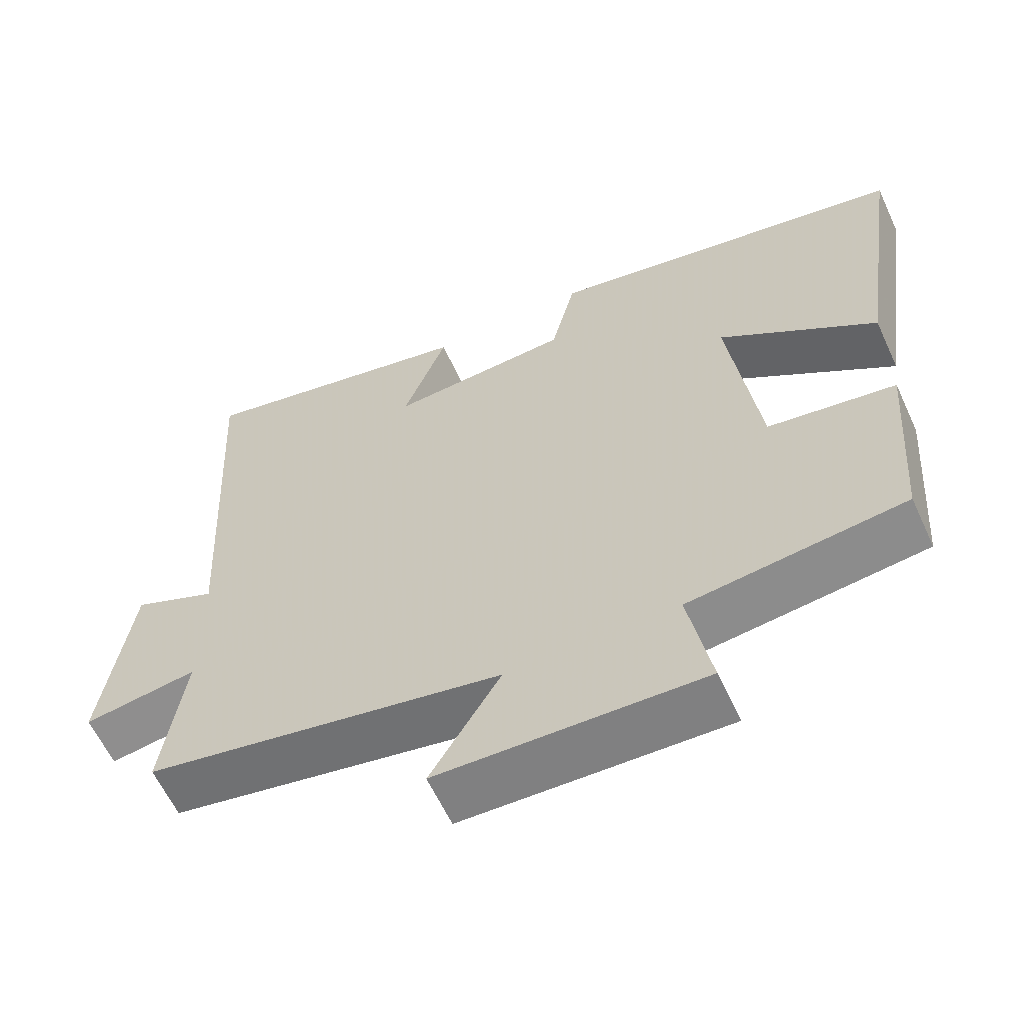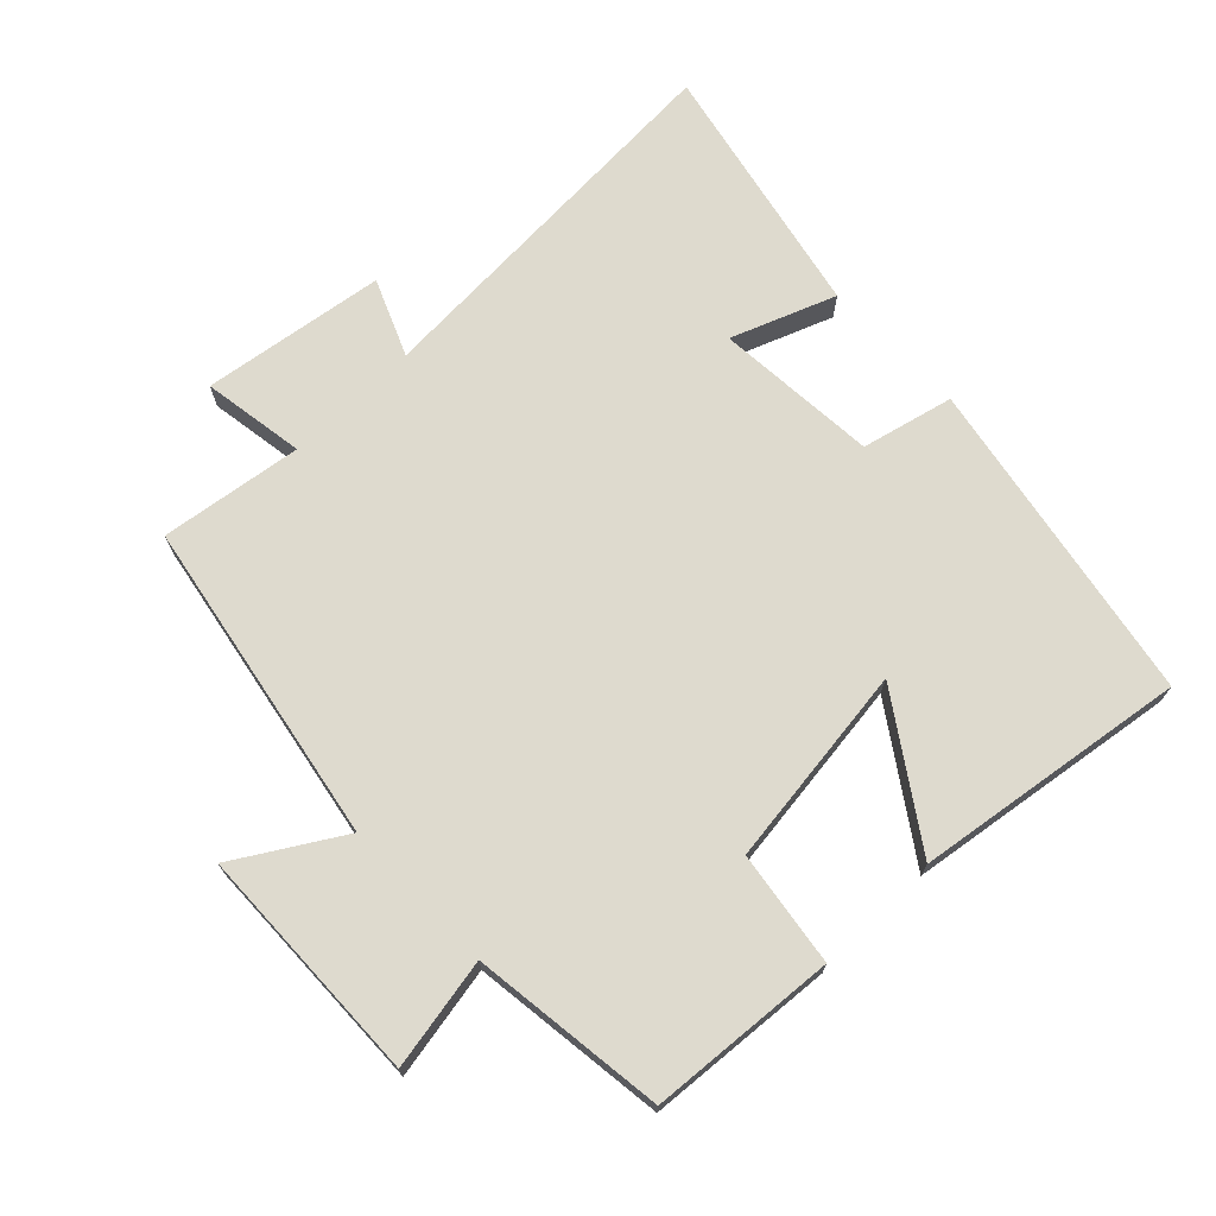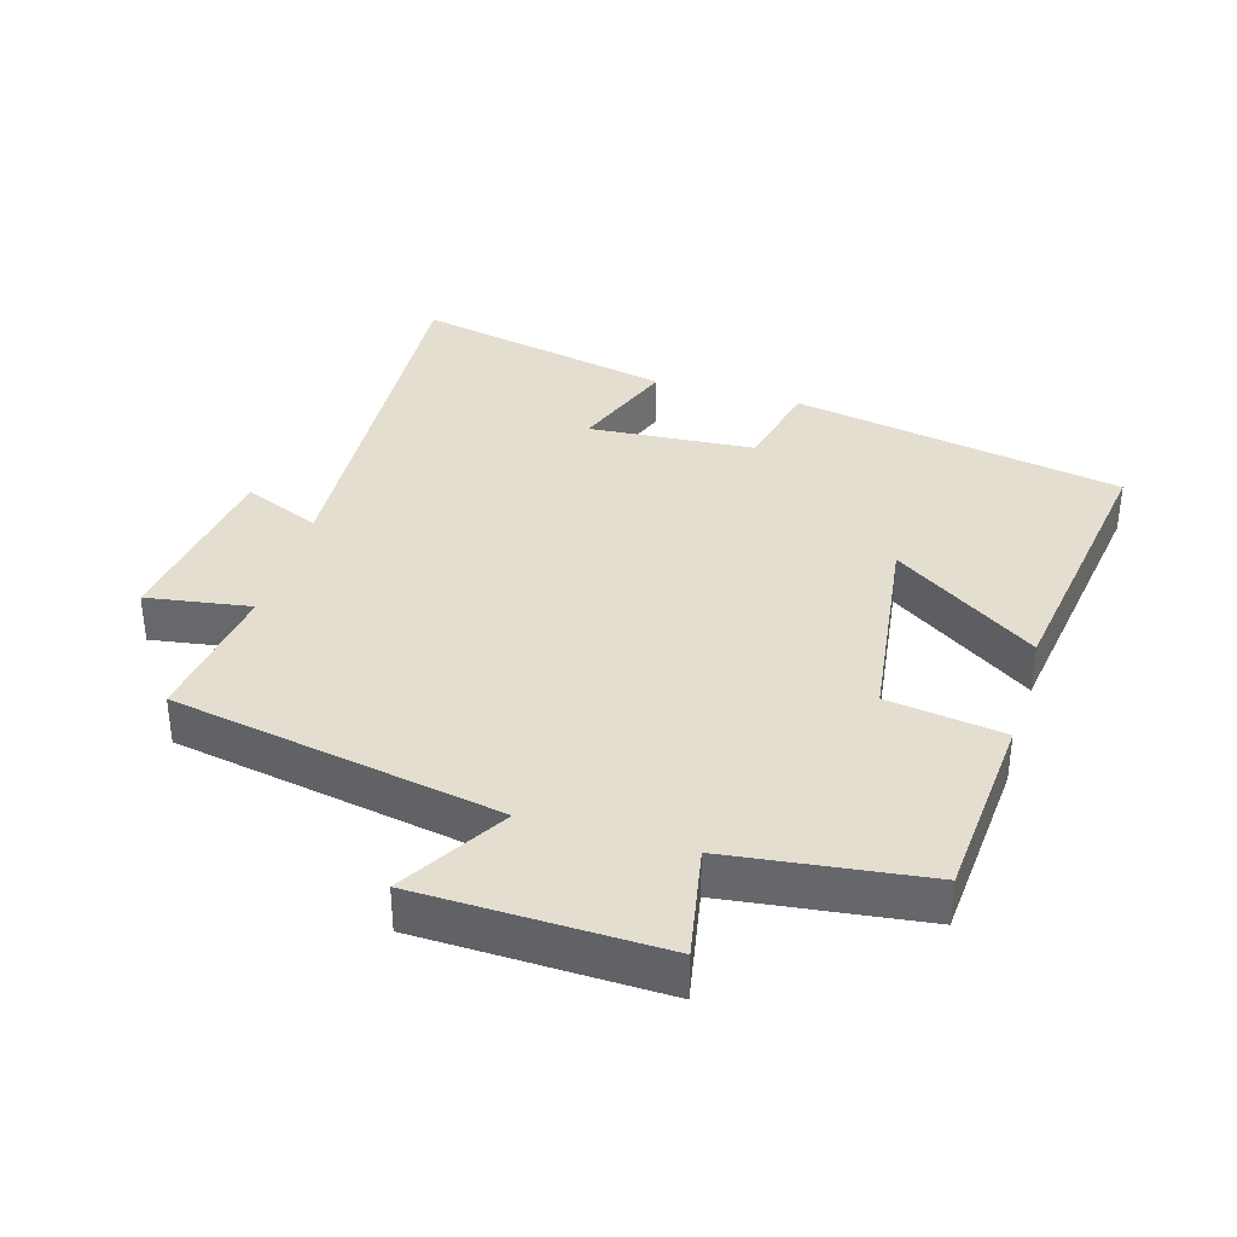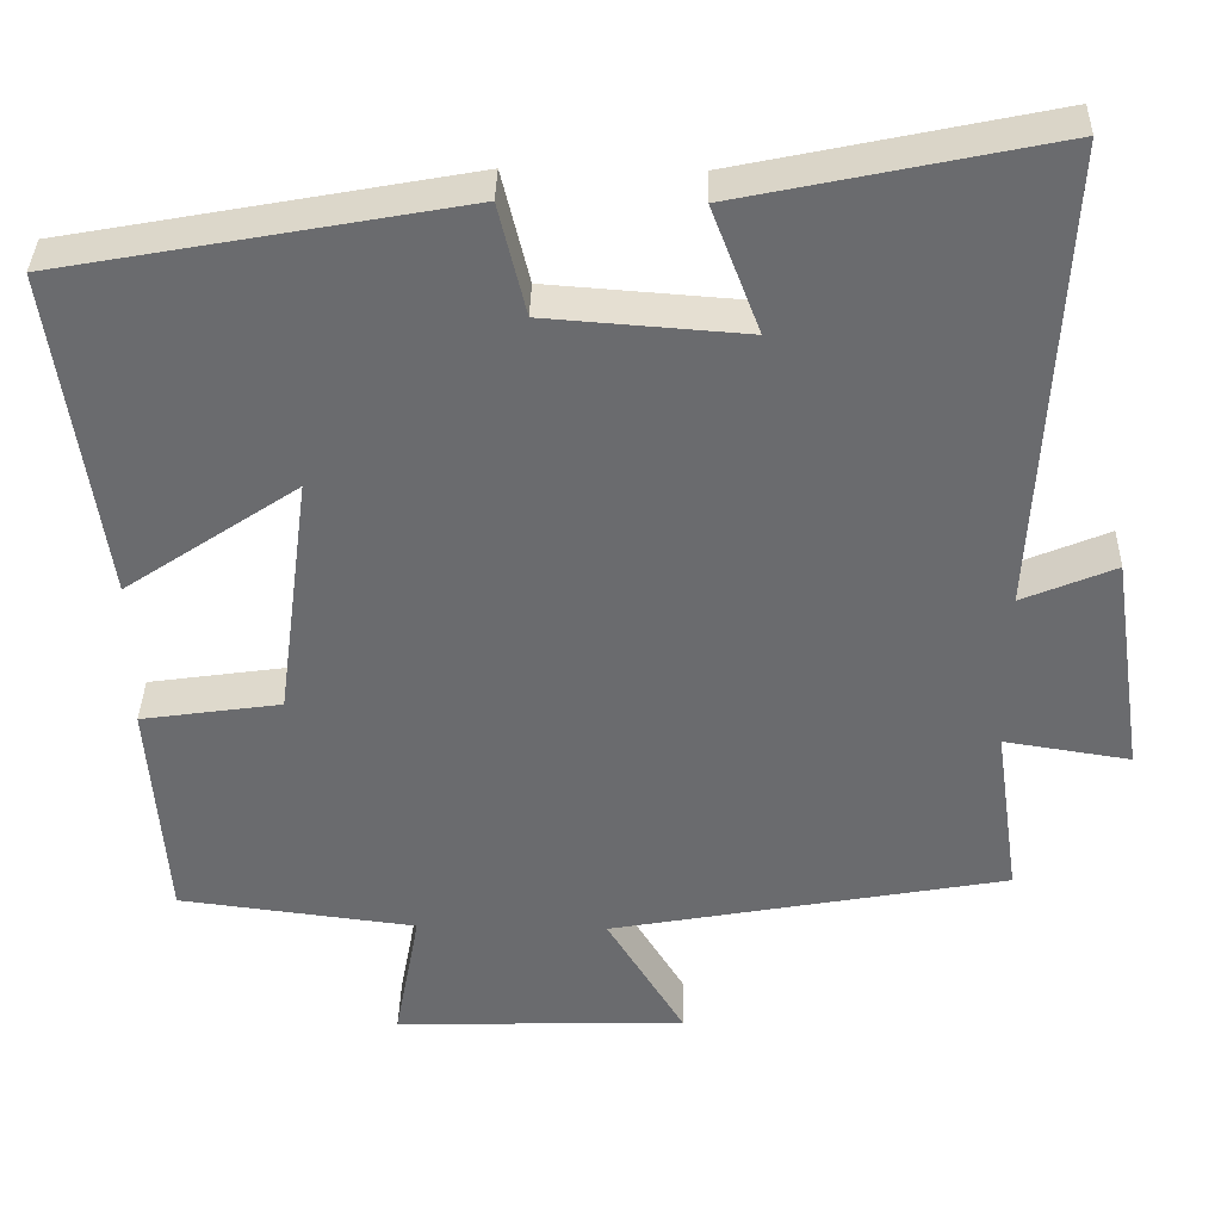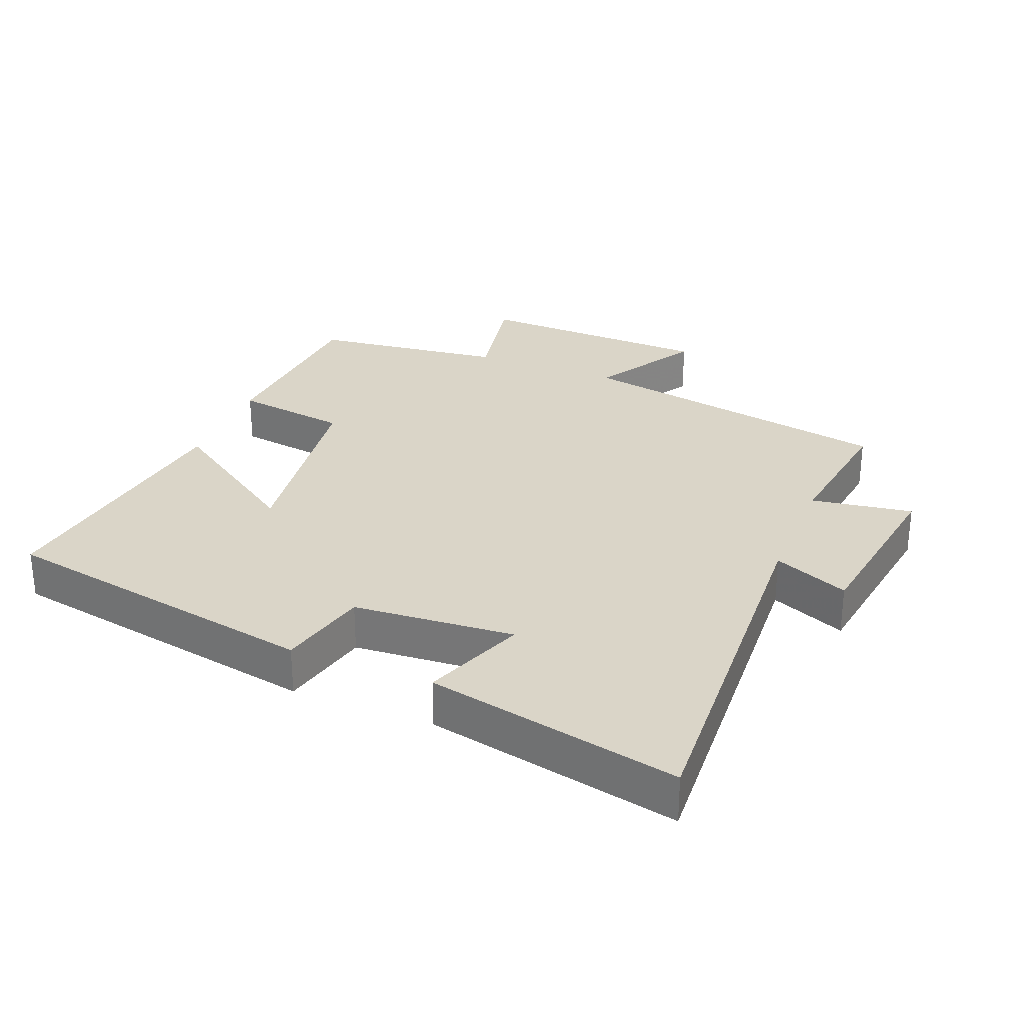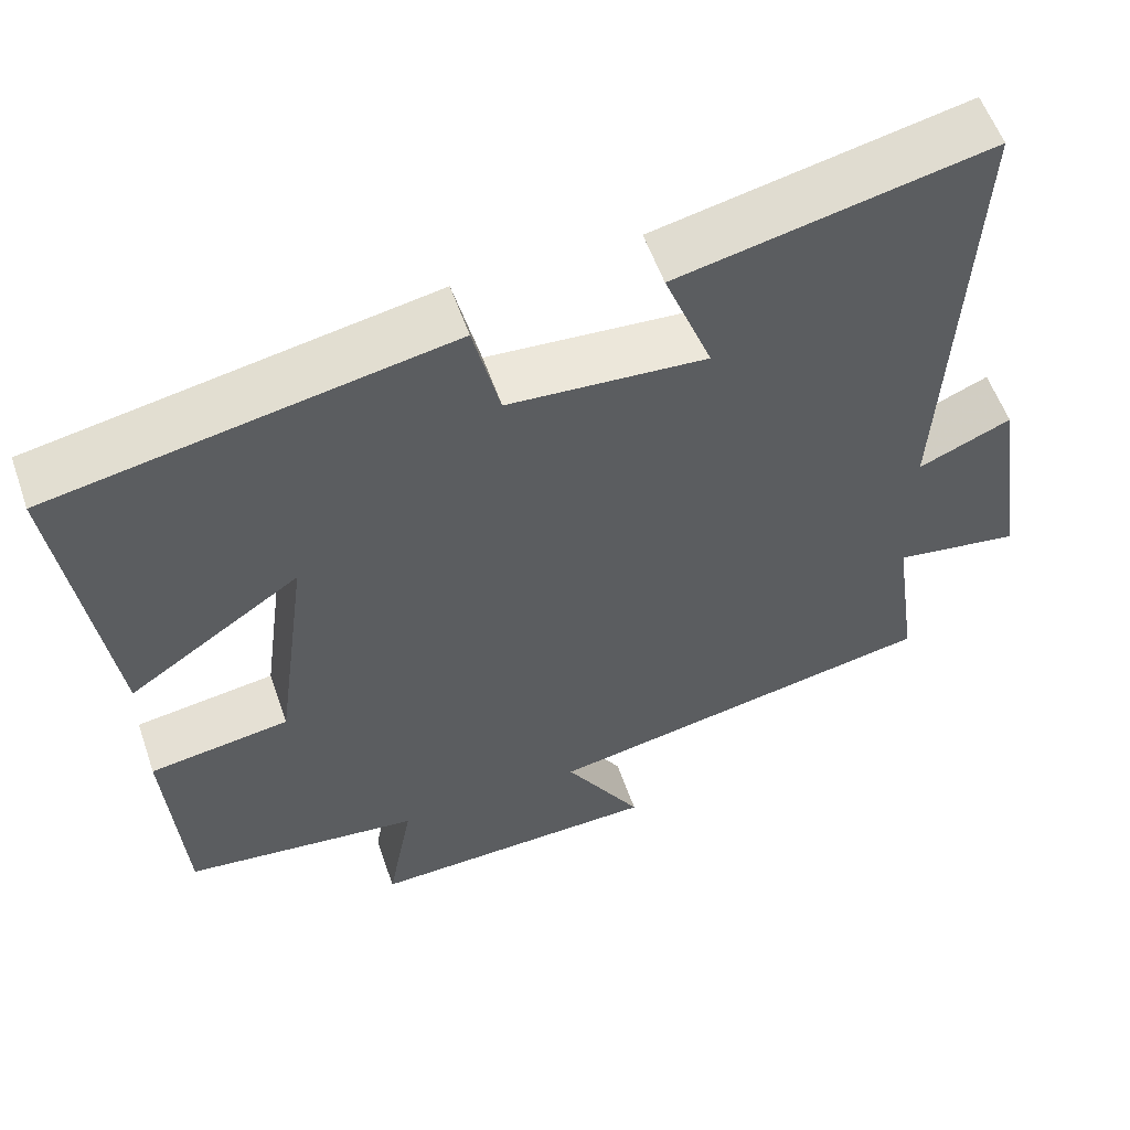
<metadata>
{"format":"obj","ext":"obj","renderer":"f3d","projection":"perspective","resolution":1024,"background":"white","views":[{"elev":-60.9,"azim":-155.3,"up":"+Z"},{"elev":71.3,"azim":-134.0,"up":"+Y"},{"elev":36.5,"azim":-163.6,"up":"+Y"},{"elev":36.5,"azim":1.3,"up":"+Z"},{"elev":29.3,"azim":21.9,"up":"+Y"},{"elev":56.4,"azim":-19.0,"up":"+Z"}]}
</metadata>
<code>
v -0.479 0.07 -0.464
v -0.5 0.07 -0.183
v -0.328 0.07 -0.158
v -0.288 0.07 0.146
v -0.5 0.07 0.003
v -0.559 0.07 0.41
v -0.07 0.07 0.5
v -0.037 0.07 0.363
v 0.207 0.07 0.345
v 0.148 0.07 0.5
v 0.531 0.07 0.581
v 0.5 0.07 0.004
v 0.614 0.07 0.052
v 0.654 0.07 -0.222
v 0.5 0.07 -0.198
v 0.53 0.07 -0.411
v 0.044 0.07 -0.5
v 0.139 0.07 -0.657
v -0.219 0.07 -0.667
v -0.188 0.07 -0.5
v -0.479 0 -0.464
v -0.5 0 -0.183
v -0.328 0 -0.158
v -0.288 0 0.146
v -0.5 0 0.003
v -0.559 0 0.41
v -0.07 0 0.5
v -0.037 0 0.363
v 0.207 0 0.345
v 0.148 0 0.5
v 0.531 0 0.581
v 0.5 0 0.004
v 0.614 0 0.052
v 0.654 0 -0.222
v 0.5 0 -0.198
v 0.53 0 -0.411
v 0.044 0 -0.5
v 0.139 0 -0.657
v -0.219 0 -0.667
v -0.188 0 -0.5
f 17 18 19 20
f 15 16 17 20
f 15 20 1 2
f 12 13 14 15
f 9 10 11 12
f 8 9 12 15
f 5 6 7 8
f 4 5 8
f 3 4 8 15
f 2 3 15
f 40 39 38 37
f 40 37 36 35
f 22 21 40 35
f 35 34 33 32
f 32 31 30 29
f 35 32 29 28
f 28 27 26 25
f 28 25 24
f 35 28 24 23
f 35 23 22
f 1 21 22 2
f 2 22 23 3
f 3 23 24 4
f 4 24 25 5
f 5 25 26 6
f 6 26 27 7
f 7 27 28 8
f 8 28 29 9
f 9 29 30 10
f 10 30 31 11
f 11 31 32 12
f 12 32 33 13
f 13 33 34 14
f 14 34 35 15
f 15 35 36 16
f 16 36 37 17
f 17 37 38 18
f 18 38 39 19
f 19 39 40 20
f 20 40 21 1

</code>
